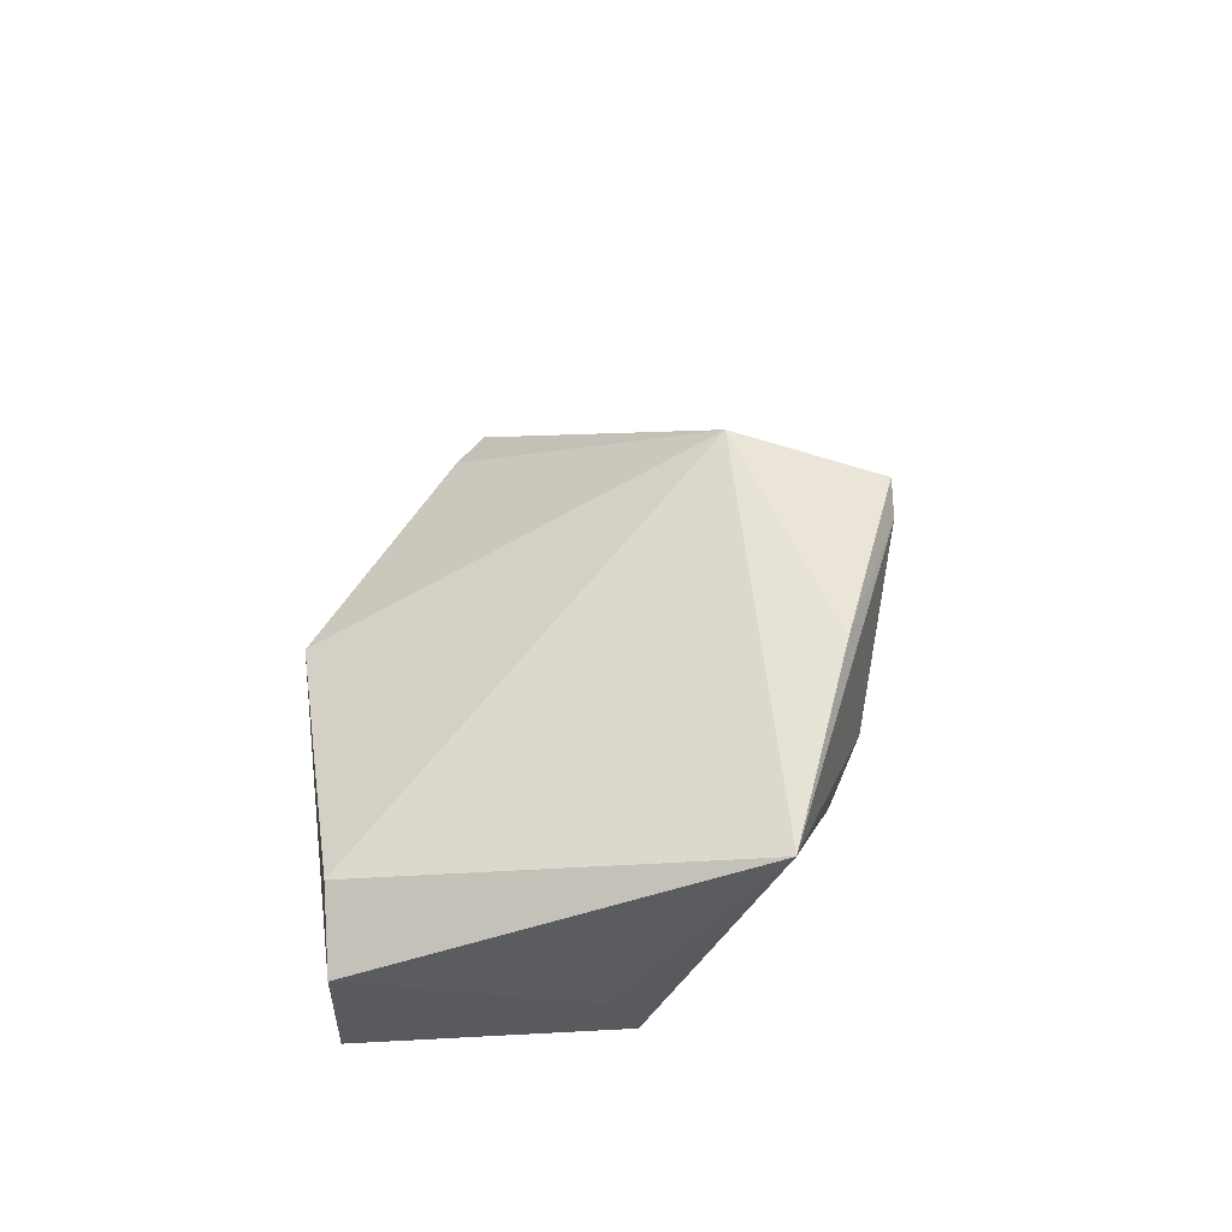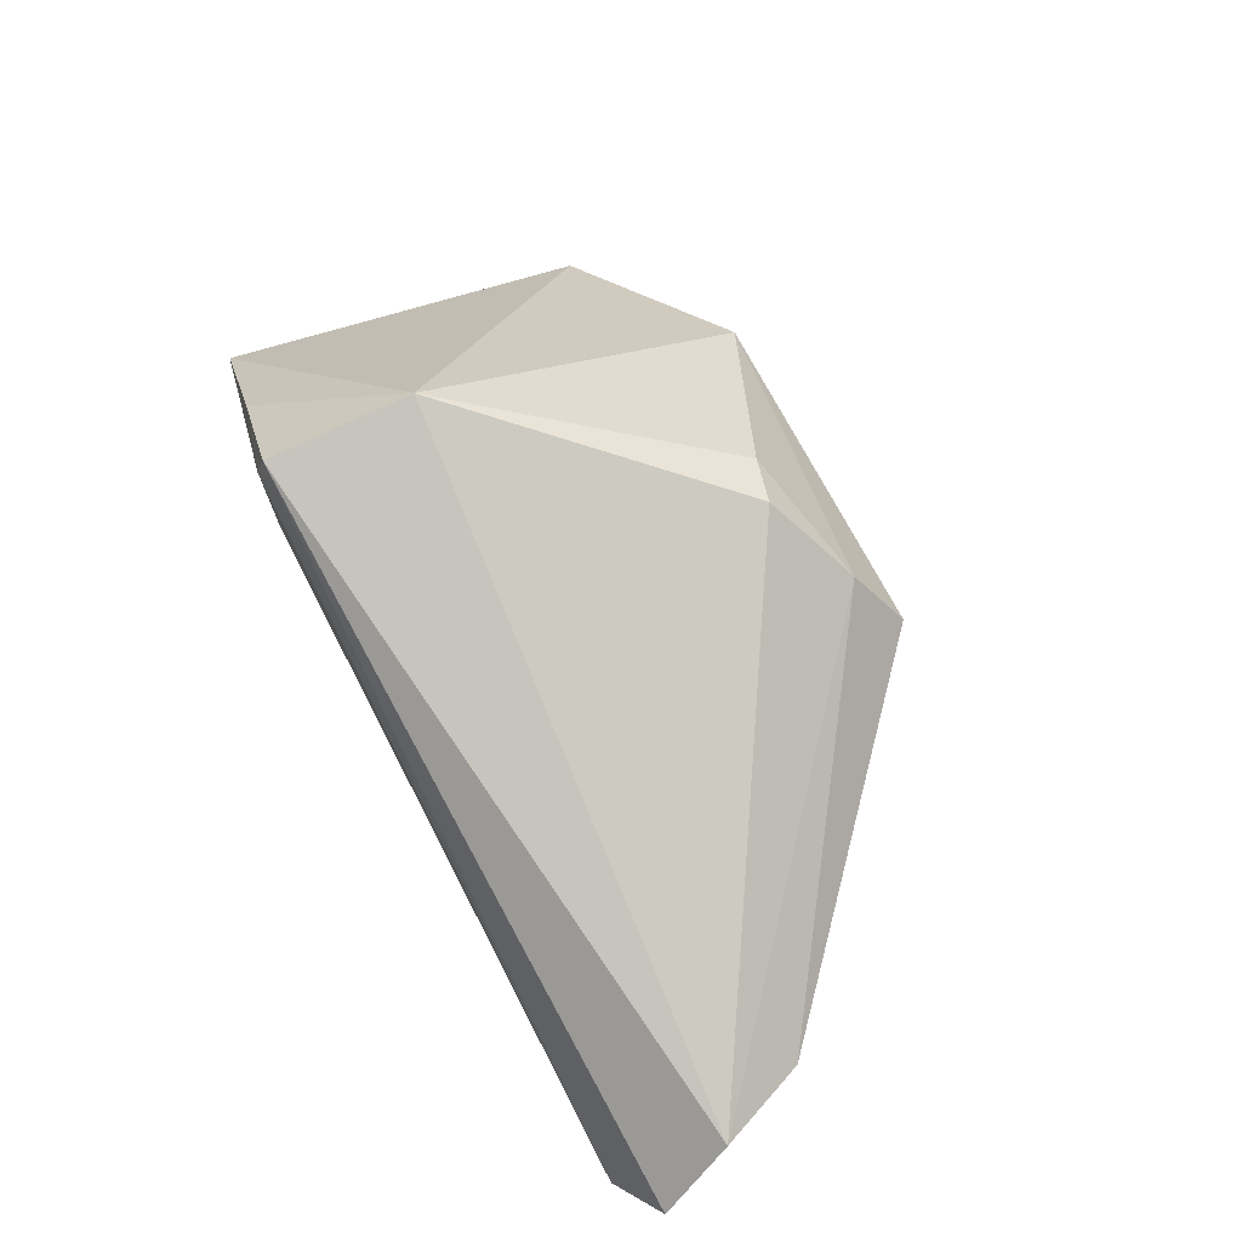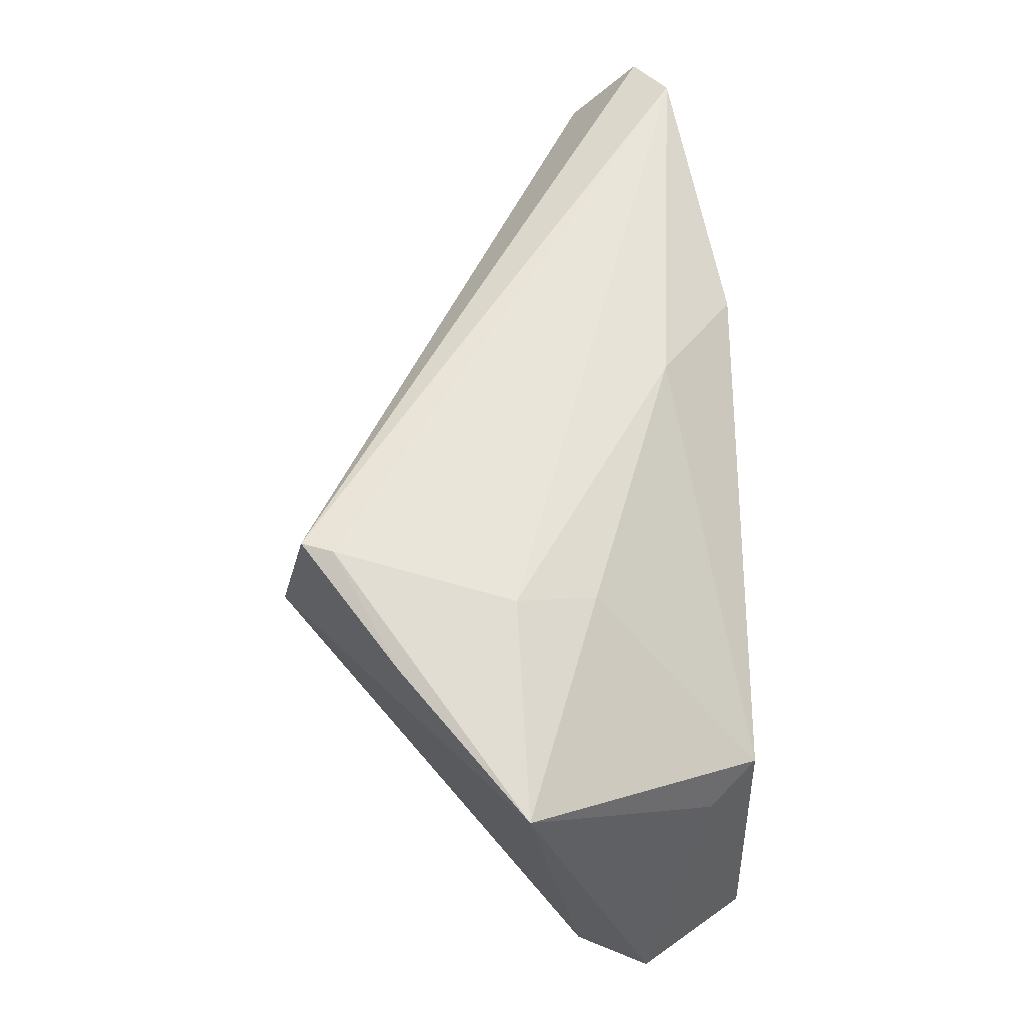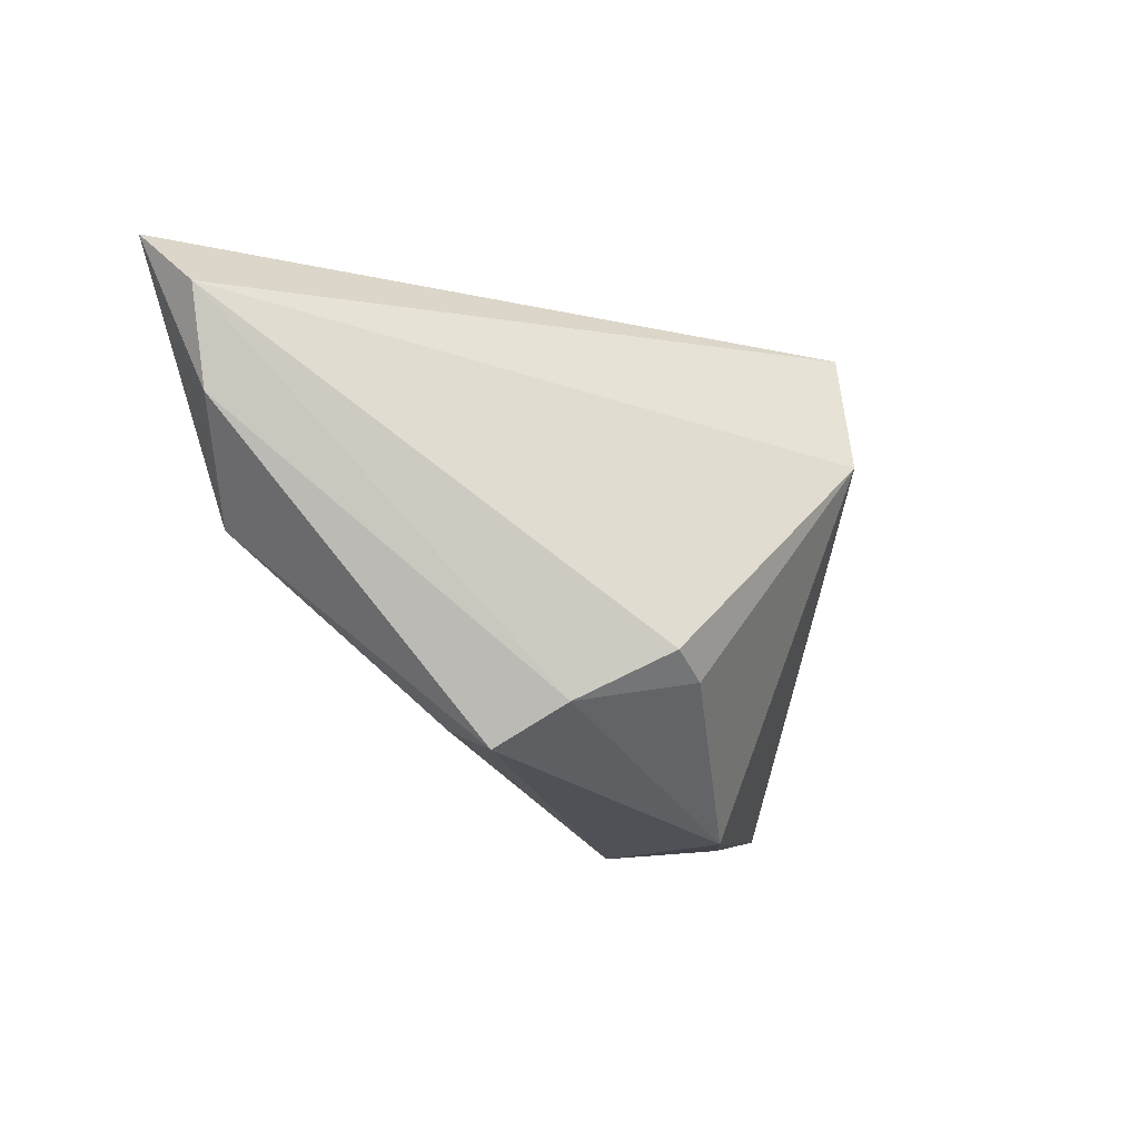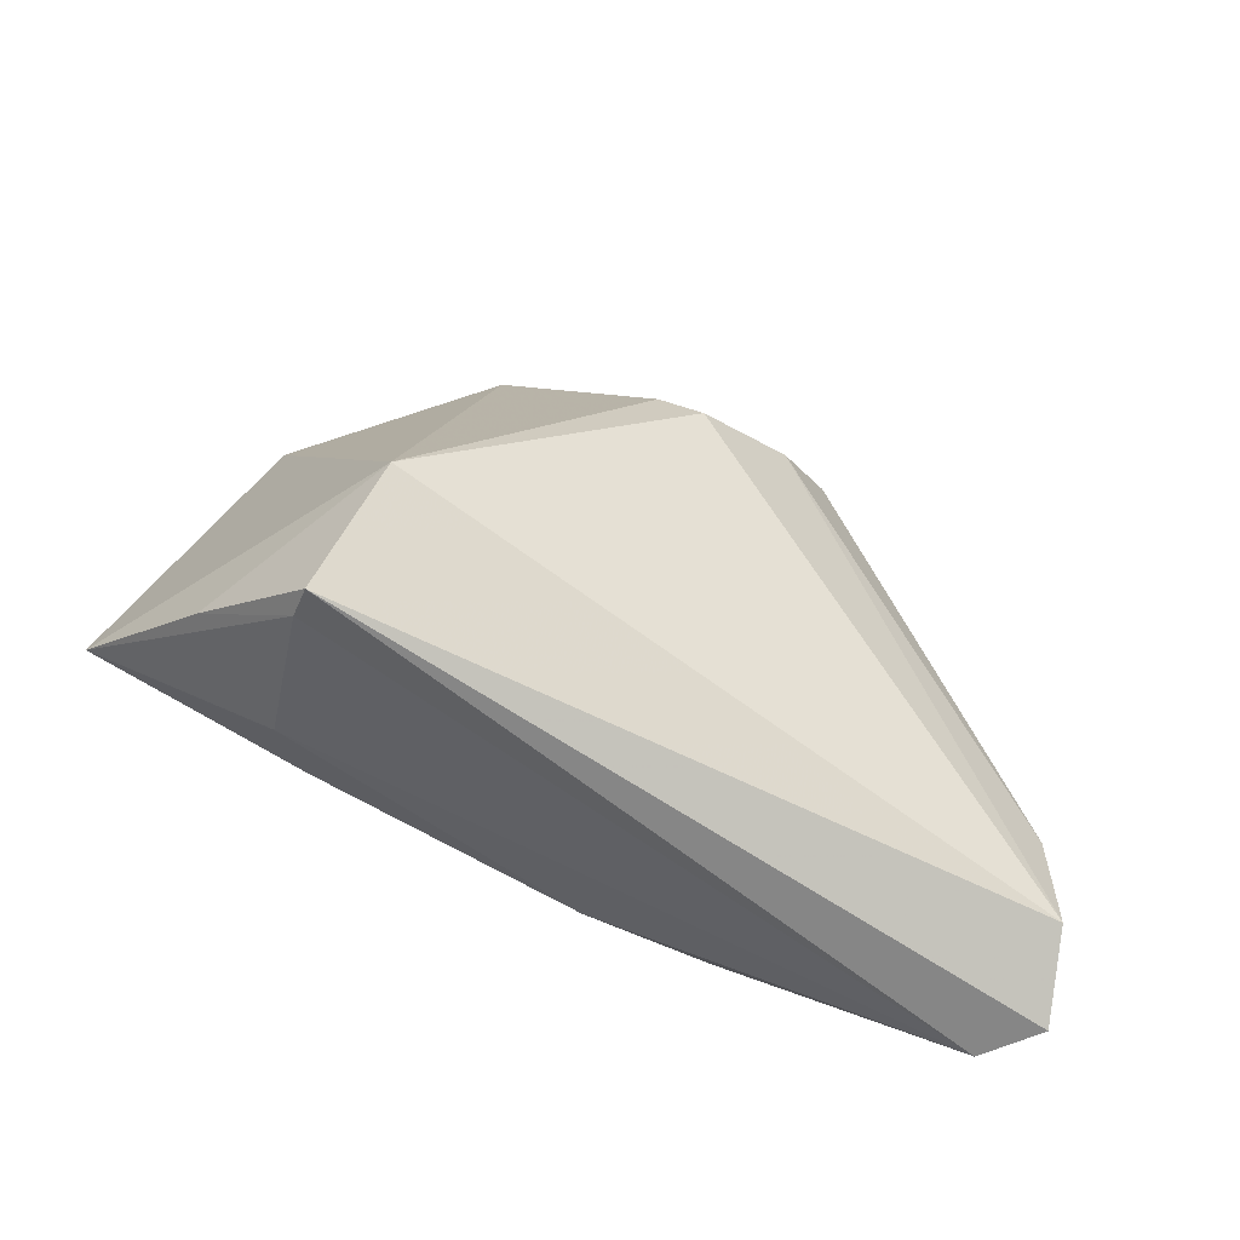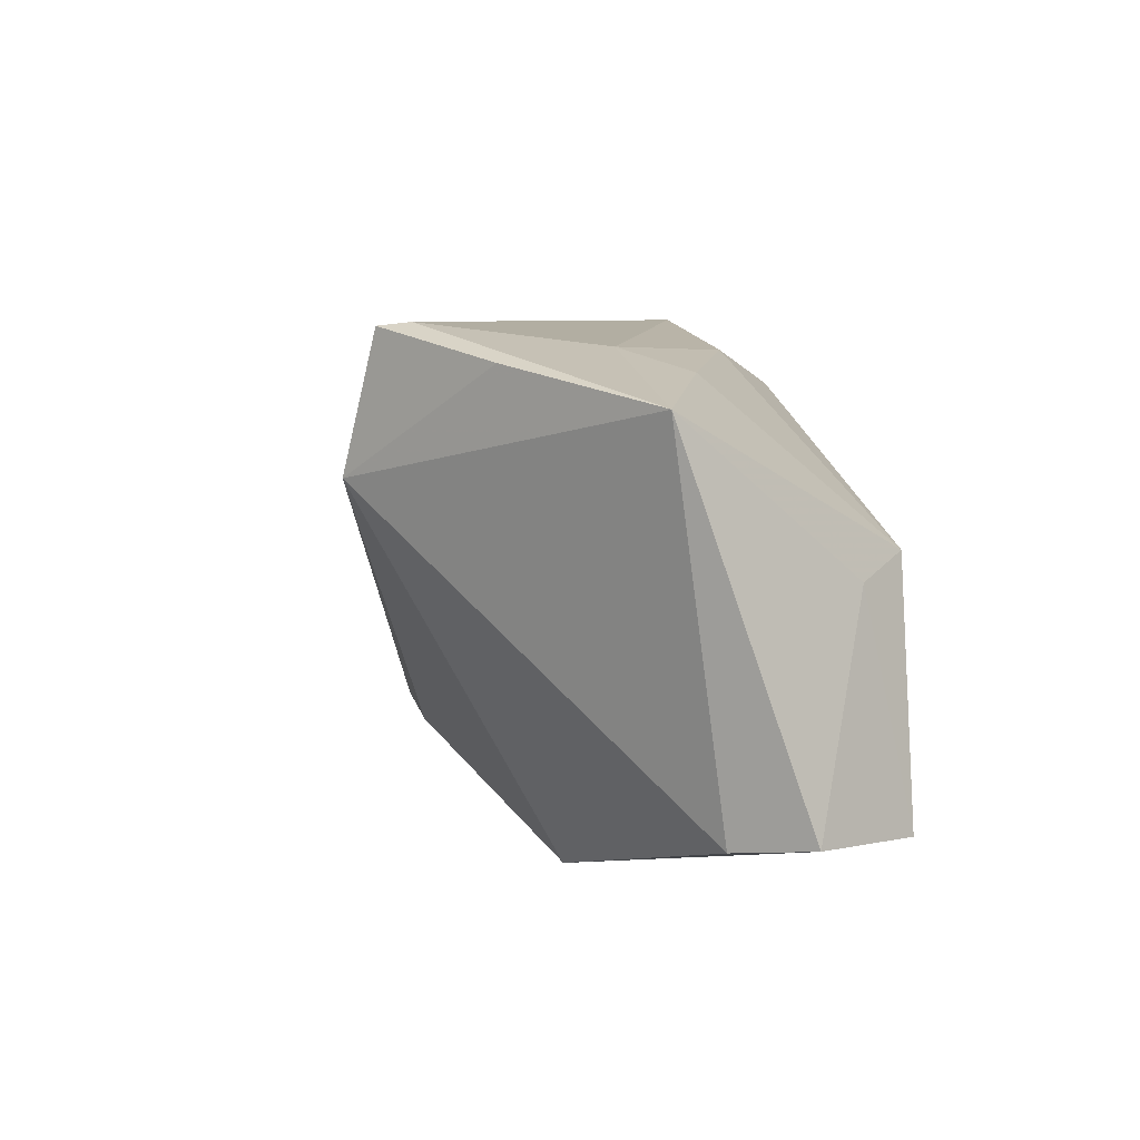
<metadata>
{"format":"obj","ext":"obj","renderer":"f3d","projection":"perspective","resolution":1024,"background":"white","views":[{"elev":21.6,"azim":95.5,"up":"+Z"},{"elev":60.3,"azim":-120.5,"up":"+Z"},{"elev":56.8,"azim":88.7,"up":"+Y"},{"elev":-20.6,"azim":-53.0,"up":"+Y"},{"elev":44.3,"azim":-162.4,"up":"+Z"},{"elev":6.6,"azim":80.7,"up":"+Y"}]}
</metadata>
<code>
v -0.05883 0.005054 -0.006498
v -0.06393 0.02459 -0.01333
v 0.01302 0.01001 0.03397
v 0.04875 -0.02535 -0.01116
v 0.03087 0.02307 0.01902
v 0.0384 0.0003824 -0.0183
v -0.057 0.02725 -0.01733
v 0.01731 0.02725 0.02653
v 0.02292 0.0246 0.005201
v -0.063 0.0165 -0.005106
v -0.02365 -0.02652 -0.000311
v 0.04846 0.01892 0.004286
v -0.02066 -0.02511 0.01508
v 0.03949 -0.02649 -0.02383
v 0.02096 0.02172 -0.004294
v 0.03366 0.003219 -0.02383
v 0.01727 -0.03346 0.009909
v -0.006472 -0.02087 0.02318
v -0.02432 -0.03015 0.006622
v -0.04709 -0.005852 -0.01431
v -0.02529 0.01903 -0.02383
v 0.01583 0.02682 0.03036
v -0.01163 0.02364 -0.0145
v 0.04447 -0.02621 -0.002535
v -0.01251 -0.01864 0.02439
f 10 22 2
f 6 16 12
f 14 16 6
f 12 24 4
f 4 6 12
f 14 6 4
f 3 10 25
f 22 10 3
f 3 5 22
f 3 24 12
f 12 5 3
f 12 9 8
f 8 5 12
f 22 5 8
f 25 10 13
f 14 19 11
f 11 20 14
f 19 20 11
f 18 3 25
f 25 13 18
f 14 4 17
f 17 4 24
f 17 19 14
f 24 3 17
f 3 18 17
f 17 13 19
f 17 18 13
f 15 9 12
f 15 23 9
f 12 16 15
f 16 23 15
f 21 23 16
f 21 16 14
f 14 20 21
f 19 13 1
f 1 13 10
f 1 20 19
f 1 10 2
f 2 20 1
f 7 20 2
f 7 21 20
f 23 21 7
f 2 22 7
f 22 8 7
f 7 8 9
f 9 23 7

</code>
